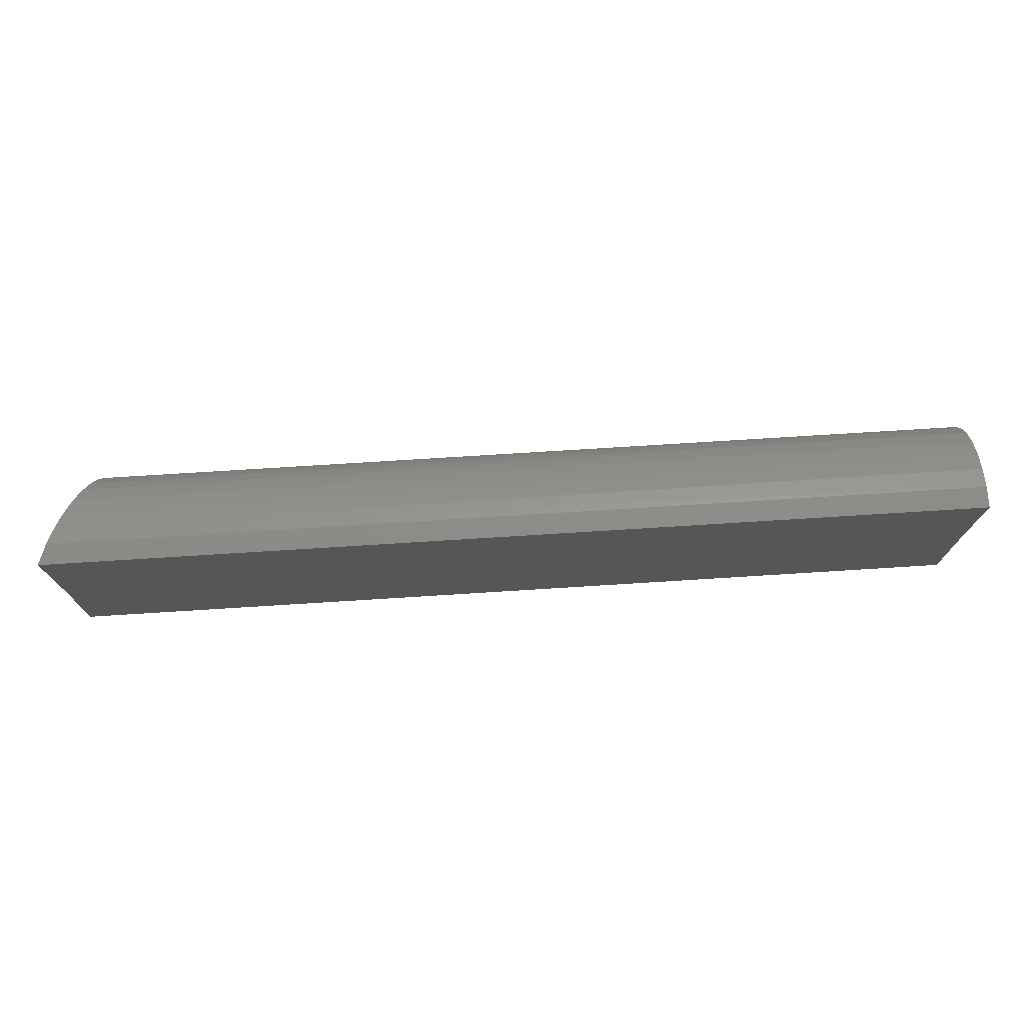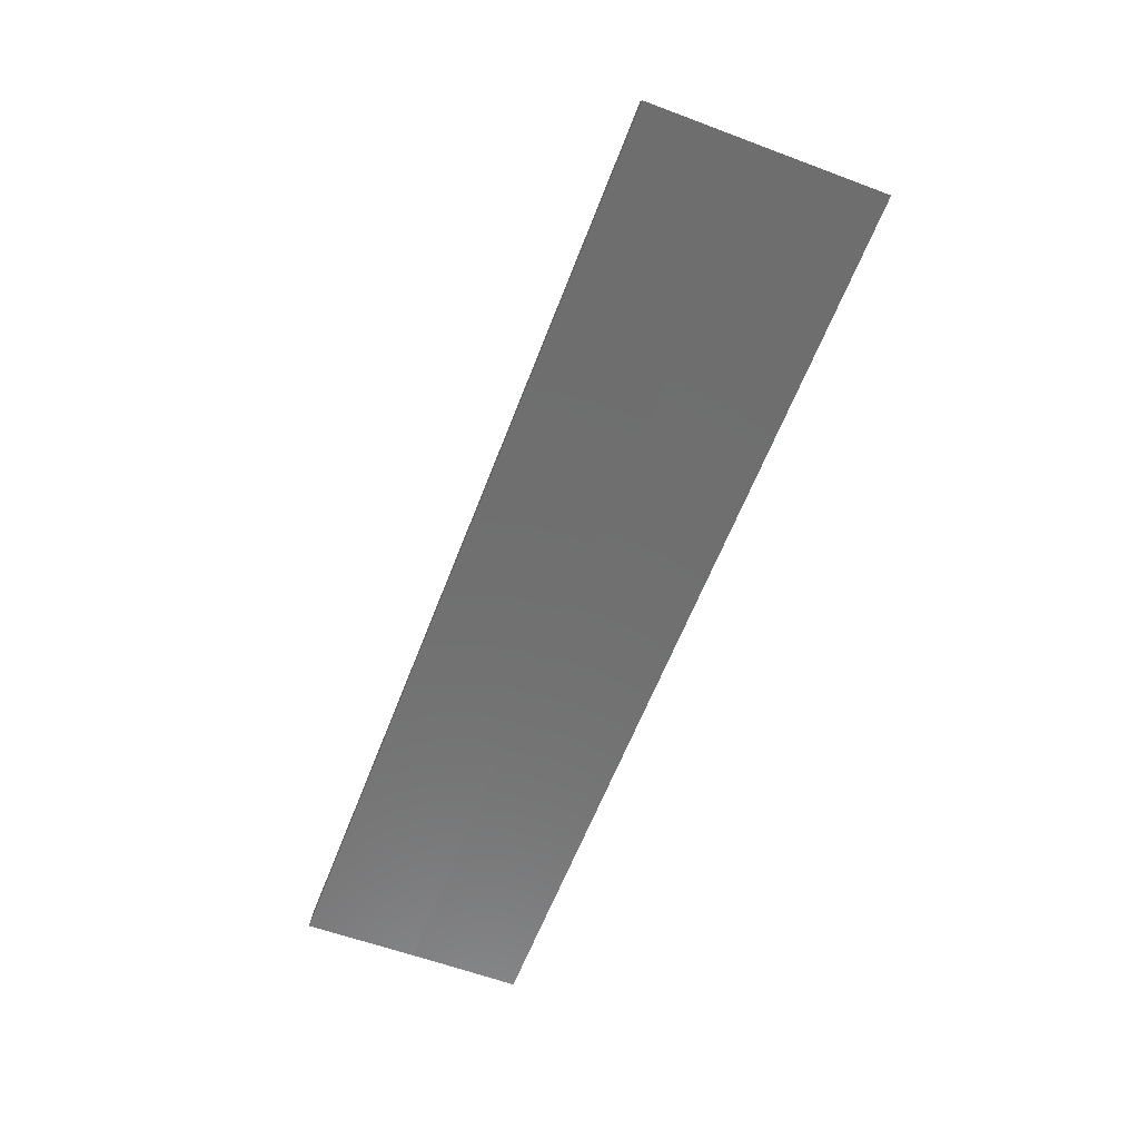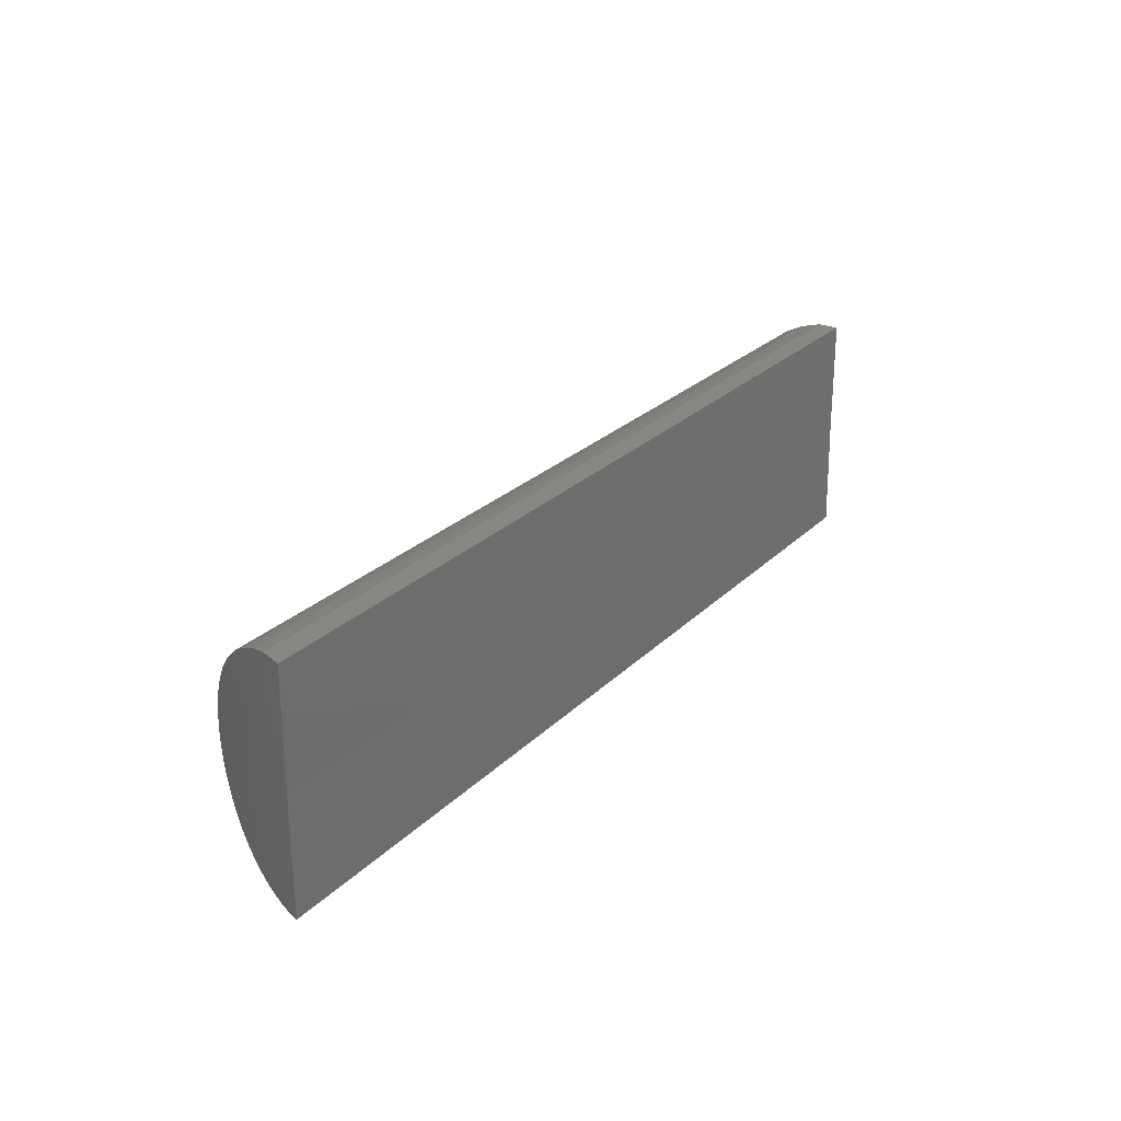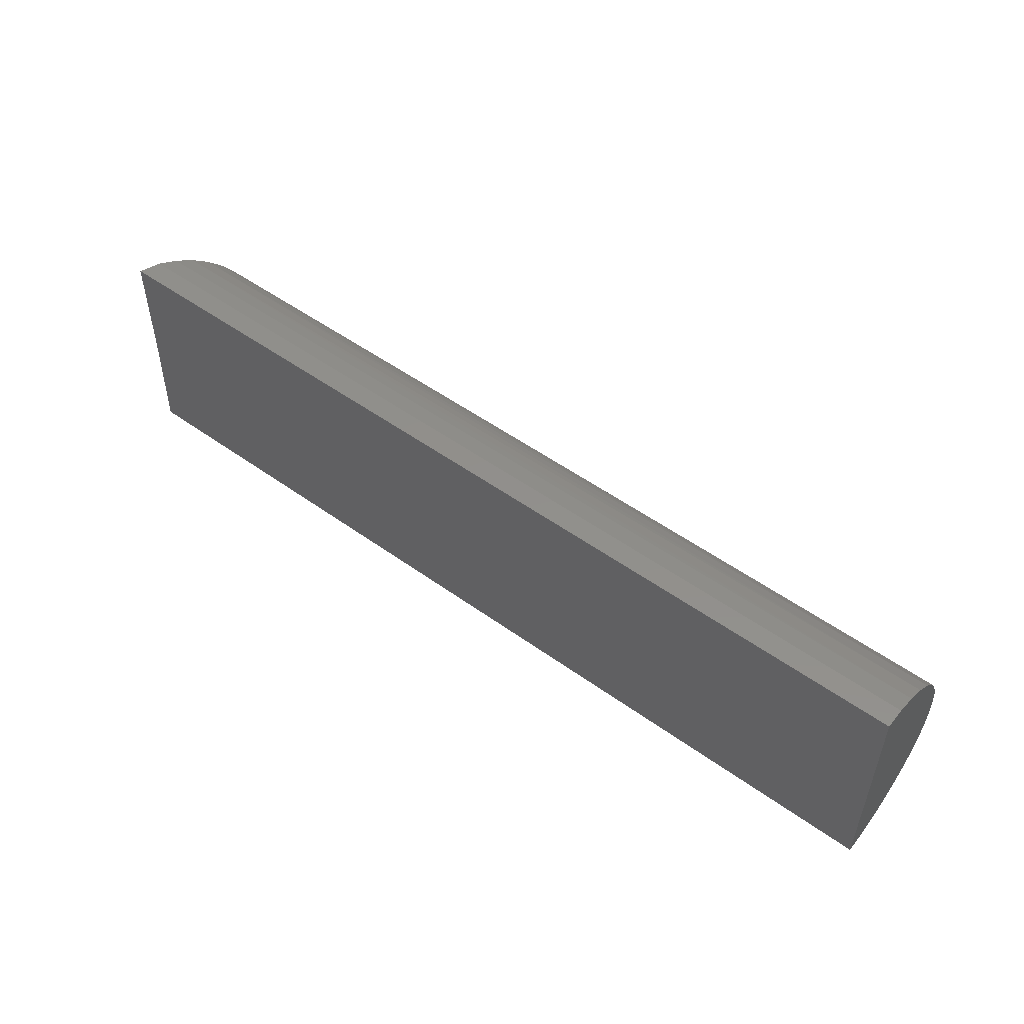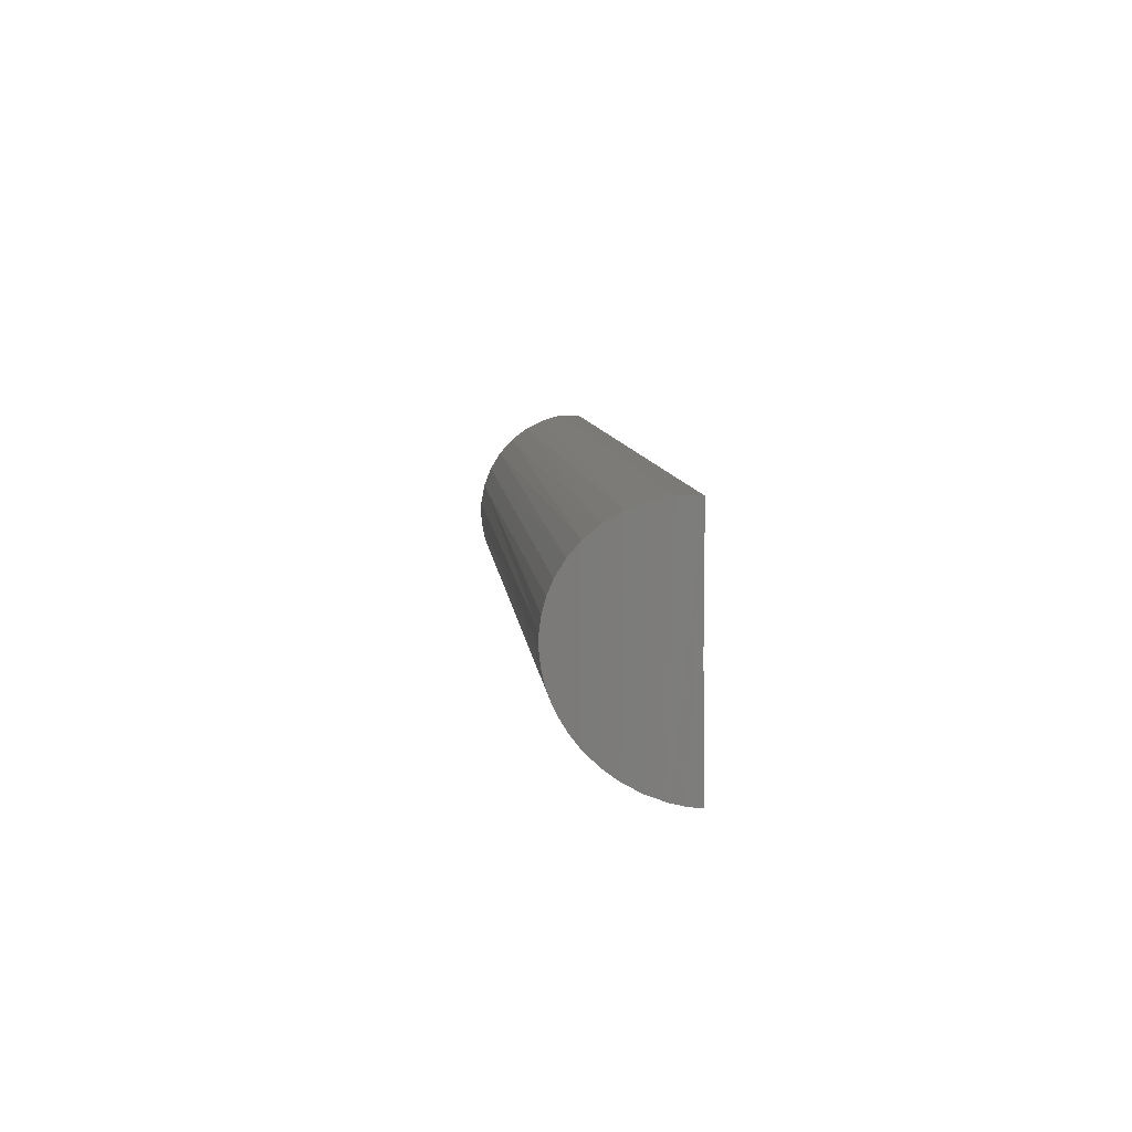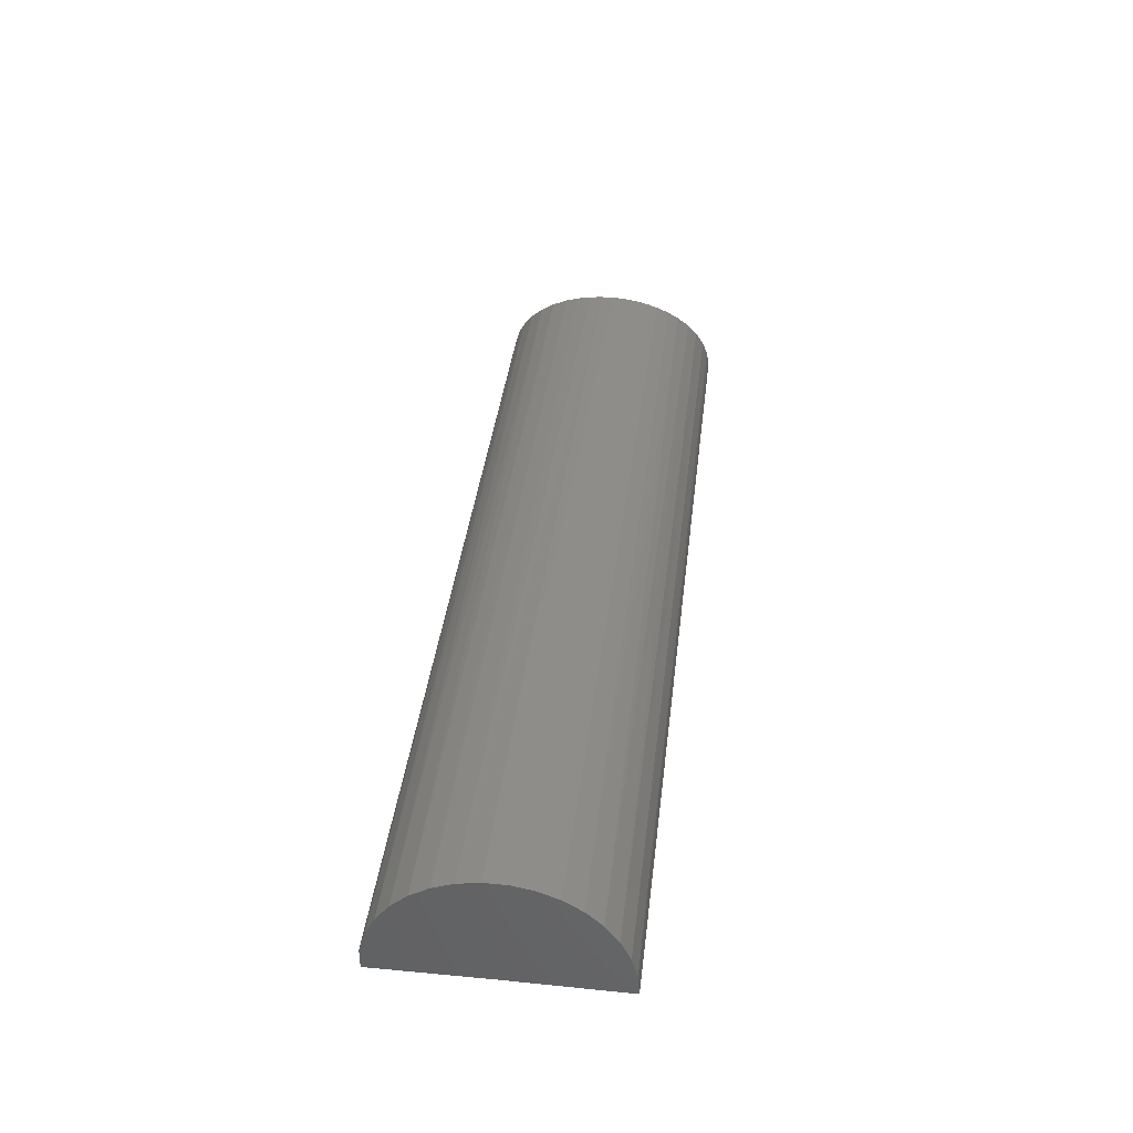
<metadata>
{"format":"stl","ext":"stl","renderer":"f3d","projection":"perspective","resolution":1024,"background":"white","views":[{"elev":74.3,"azim":176.4,"up":"+Y"},{"elev":-60.8,"azim":69.1,"up":"+Z"},{"elev":25.2,"azim":123.3,"up":"+Y"},{"elev":51.6,"azim":-142.0,"up":"+Y"},{"elev":7.9,"azim":84.8,"up":"+Y"},{"elev":38.7,"azim":-83.3,"up":"+Z"}]}
</metadata>
<code>
# stl→obj: 44 verts, 84 faces
v -0.5156 -0.08102 0.4226
v 0.4451 -0.07225 0.4353
v -0.5156 -0.06755 0.4408
v 0.4388 -0.05967 0.4489
v -0.5156 -0.05095 0.4562
v 0.4342 -0.04786 0.4585
v -0.5156 0.07753 0.4689
v 0.4331 0.09155 0.4607
v -0.5156 0.09681 0.457
v 0.4387 0.1063 0.4491
v -0.5156 0.1136 0.4418
v 0.4454 0.1197 0.4345
v -0.5156 0.1272 0.4237
v 0.4527 0.1305 0.418
v -0.5156 0.1373 0.4035
v -0.5156 -0.09867 0.3579
v 0.4765 -0.09867 0.3579
v -0.5156 -0.09685 0.3804
v 0.4717 -0.09815 0.3708
v 0.4668 -0.09626 0.3836
v -0.5156 -0.0909 0.4023
v 0.4593 -0.09087 0.4023
v 0.4518 -0.08255 0.42
v -0.5156 -0.03179 0.4683
v 0.4302 -0.03478 0.4667
v 0.4272 -0.02215 0.4727
v -0.5156 -0.01074 0.4766
v 0.4249 -0.008788 0.4772
v -0.5156 0.01148 0.4809
v 0.4235 0.004508 0.48
v 0.4228 0.0181 0.4814
v -0.5156 0.03412 0.481
v 0.4229 0.03207 0.4812
v -0.5156 0.05639 0.477
v 0.4238 0.0459 0.4794
v 0.4257 0.06078 0.4756
v 0.4285 0.07495 0.4701
v 0.4676 0.1435 0.3817
v -0.5156 0.1435 0.3817
v 0.4601 0.1385 0.4004
v -0.5156 0.1435 0.3594
v -0.5156 0.02344 0.3594
v 0.4759 0.02344 0.3594
v 0.4759 0.1435 0.3594
f 1 2 3
f 3 2 4
f 3 4 5
f 4 6 5
f 7 8 9
f 9 8 10
f 9 10 11
f 10 12 11
f 13 11 12
f 12 14 13
f 15 13 14
f 16 17 18
f 18 17 19
f 18 19 20
f 18 20 21
f 21 20 22
f 21 22 1
f 1 22 23
f 1 23 2
f 5 6 24
f 24 6 25
f 24 25 26
f 24 26 27
f 27 26 28
f 27 28 29
f 29 28 30
f 29 30 31
f 29 31 32
f 32 31 33
f 32 33 34
f 34 33 35
f 34 35 36
f 34 36 7
f 7 36 37
f 7 37 8
f 38 39 40
f 40 39 15
f 40 15 14
f 27 29 32
f 34 27 32
f 24 27 34
f 18 21 15
f 18 15 39
f 18 39 41
f 18 41 42
f 18 42 16
f 34 7 24
f 24 7 9
f 24 9 5
f 5 9 11
f 5 11 3
f 3 11 13
f 3 13 1
f 1 13 15
f 1 15 21
f 42 41 43
f 43 41 44
f 42 43 16
f 16 43 17
f 41 39 44
f 44 39 38
f 43 19 17
f 33 31 30
f 33 30 35
f 35 30 28
f 35 28 36
f 36 28 26
f 36 26 37
f 37 26 25
f 37 25 8
f 25 6 8
f 10 8 6
f 10 6 4
f 10 4 12
f 12 4 2
f 12 2 14
f 14 2 23
f 14 23 40
f 40 23 22
f 40 22 38
f 38 22 20
f 38 20 44
f 44 20 19
f 44 19 43

</code>
